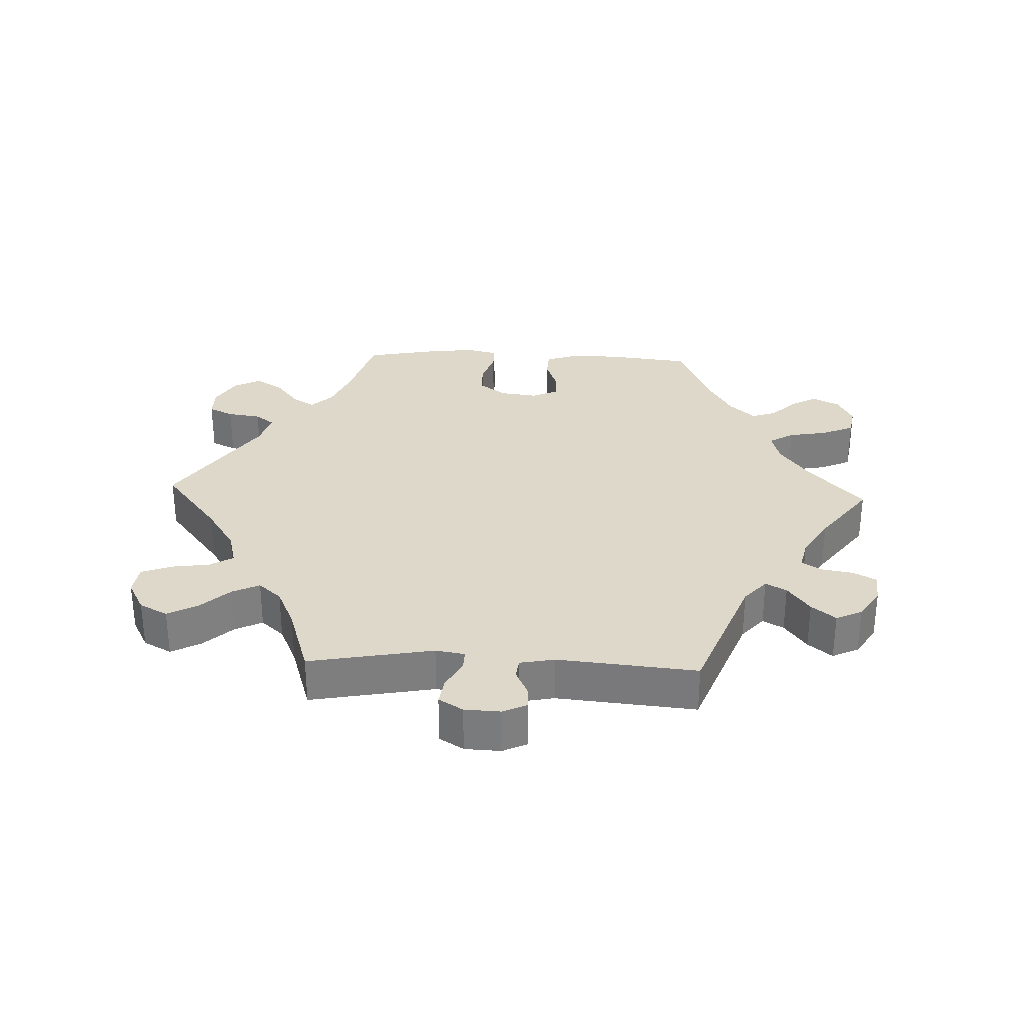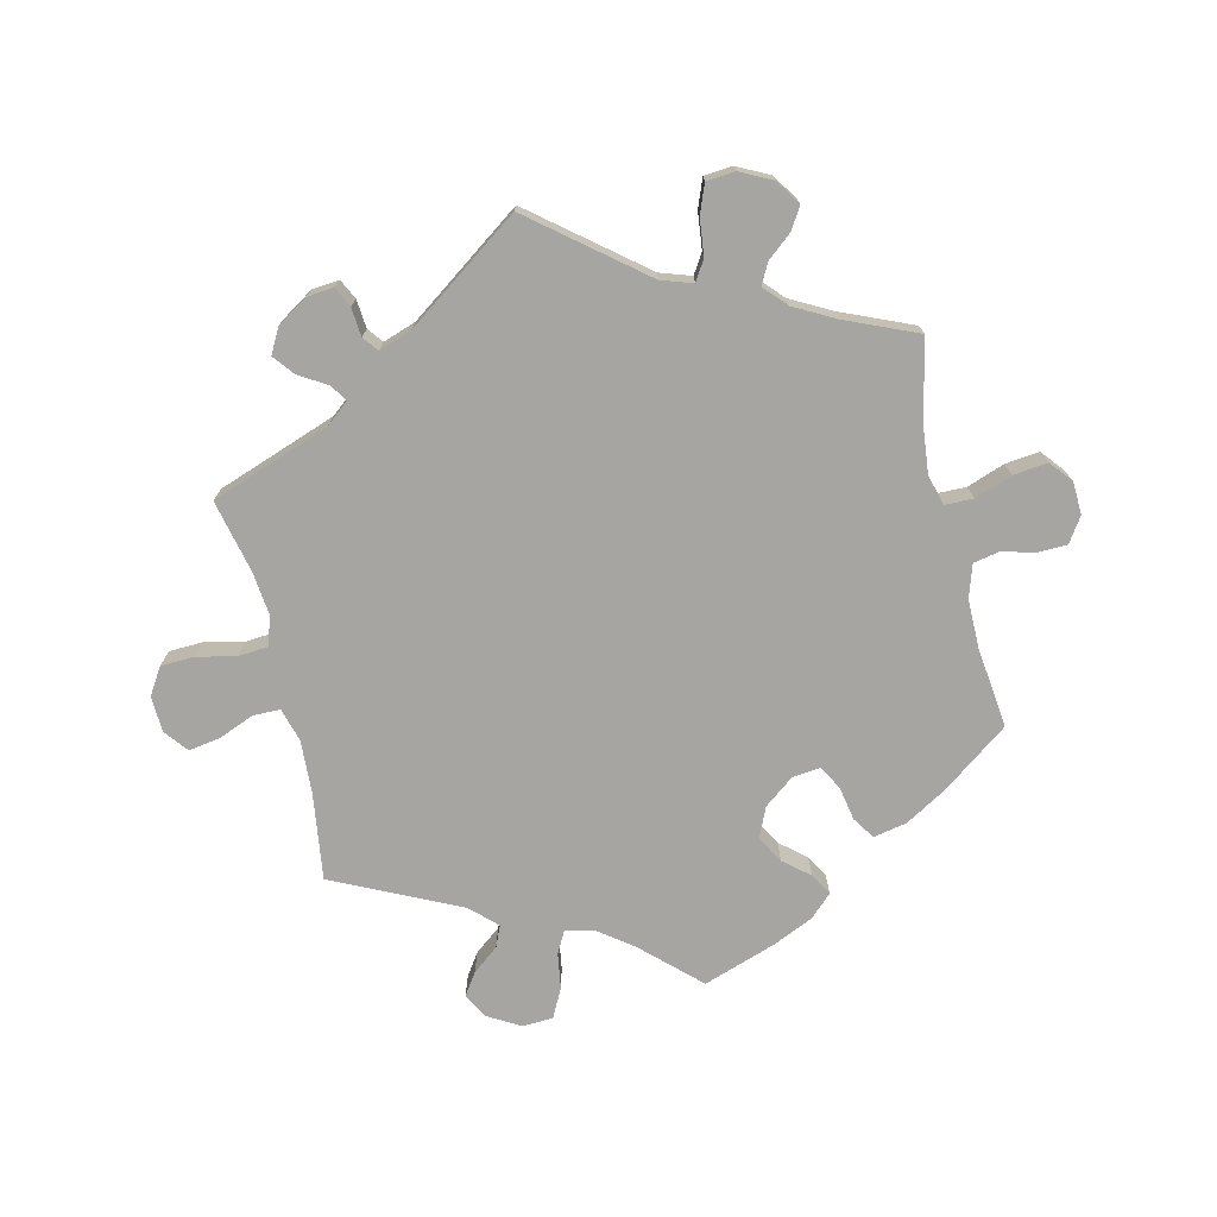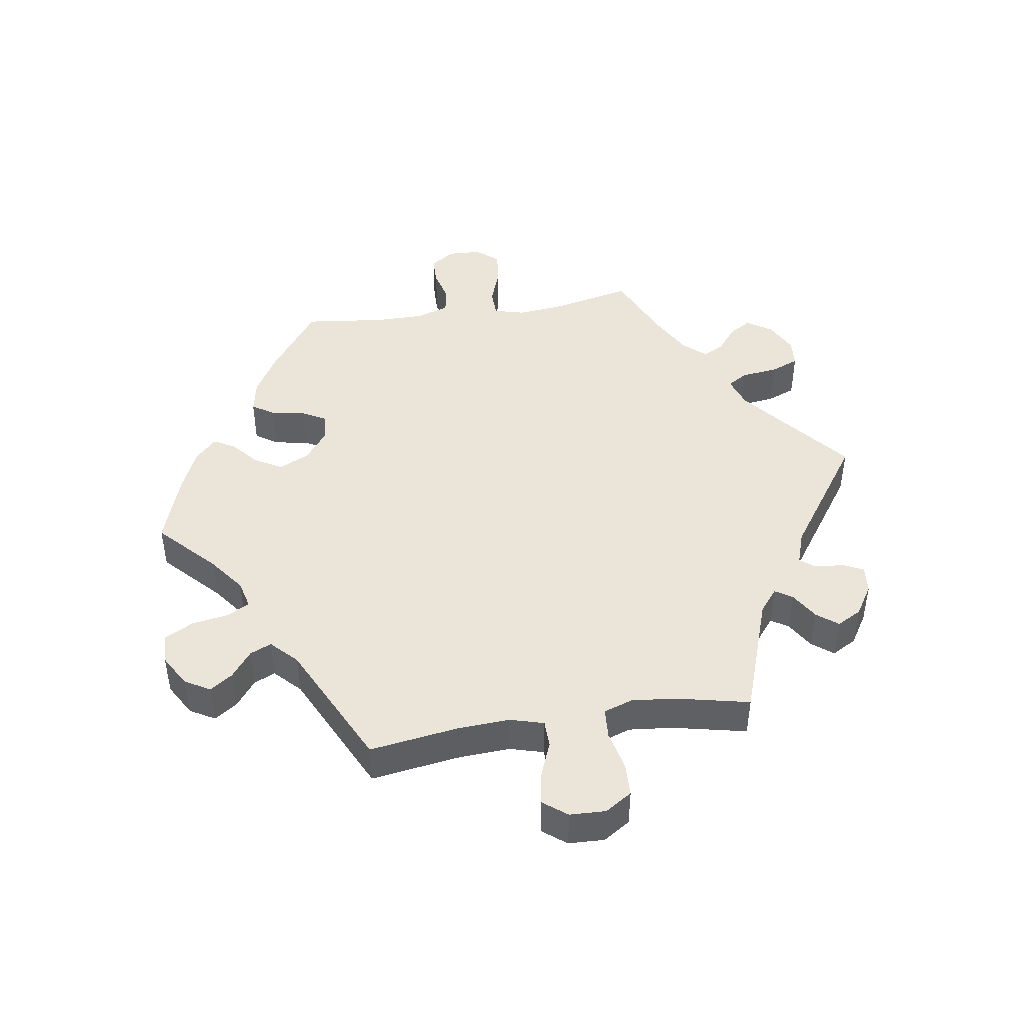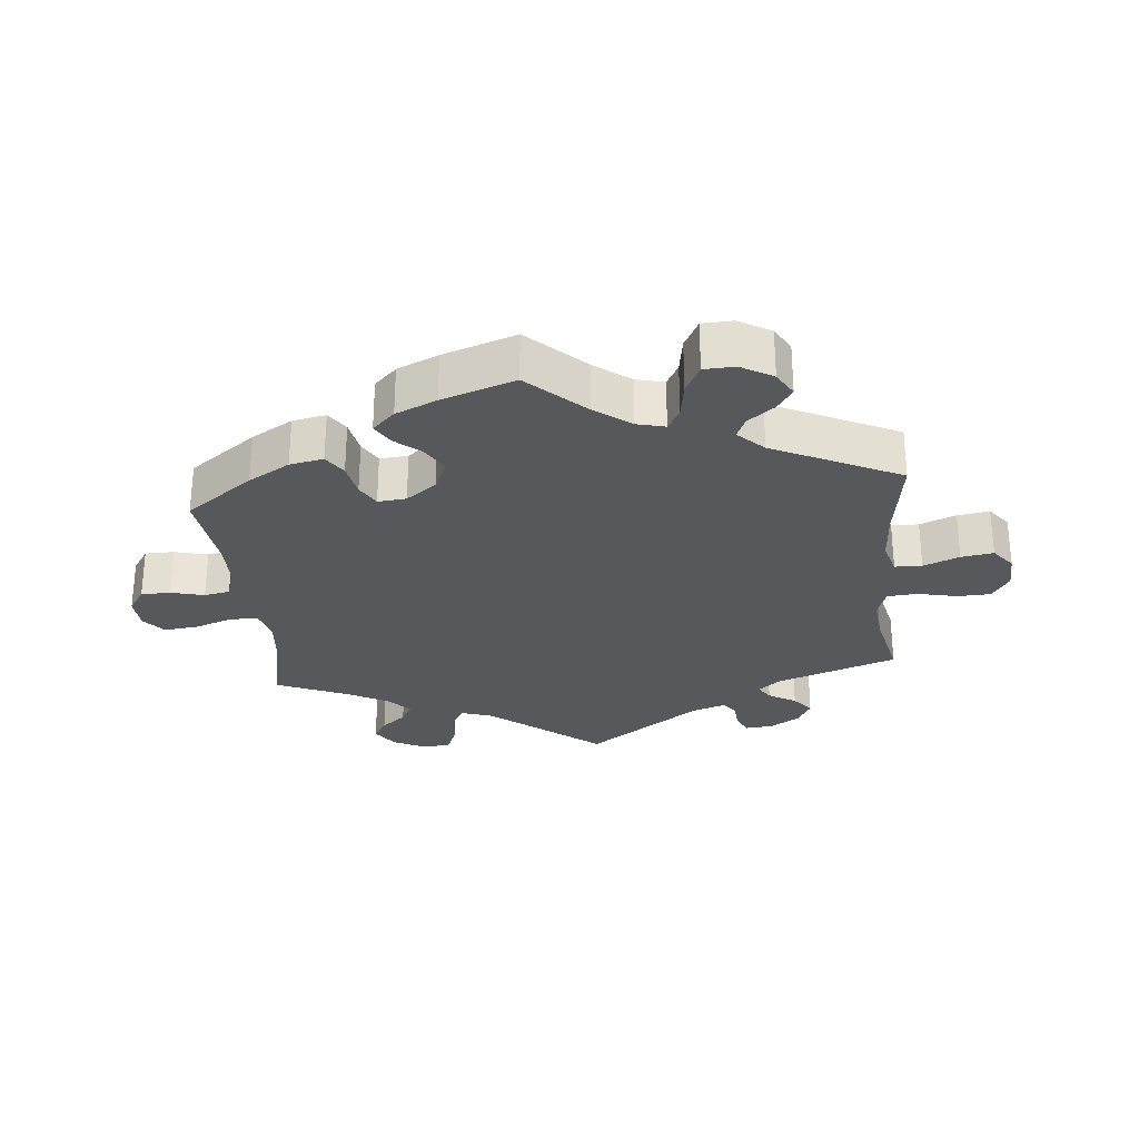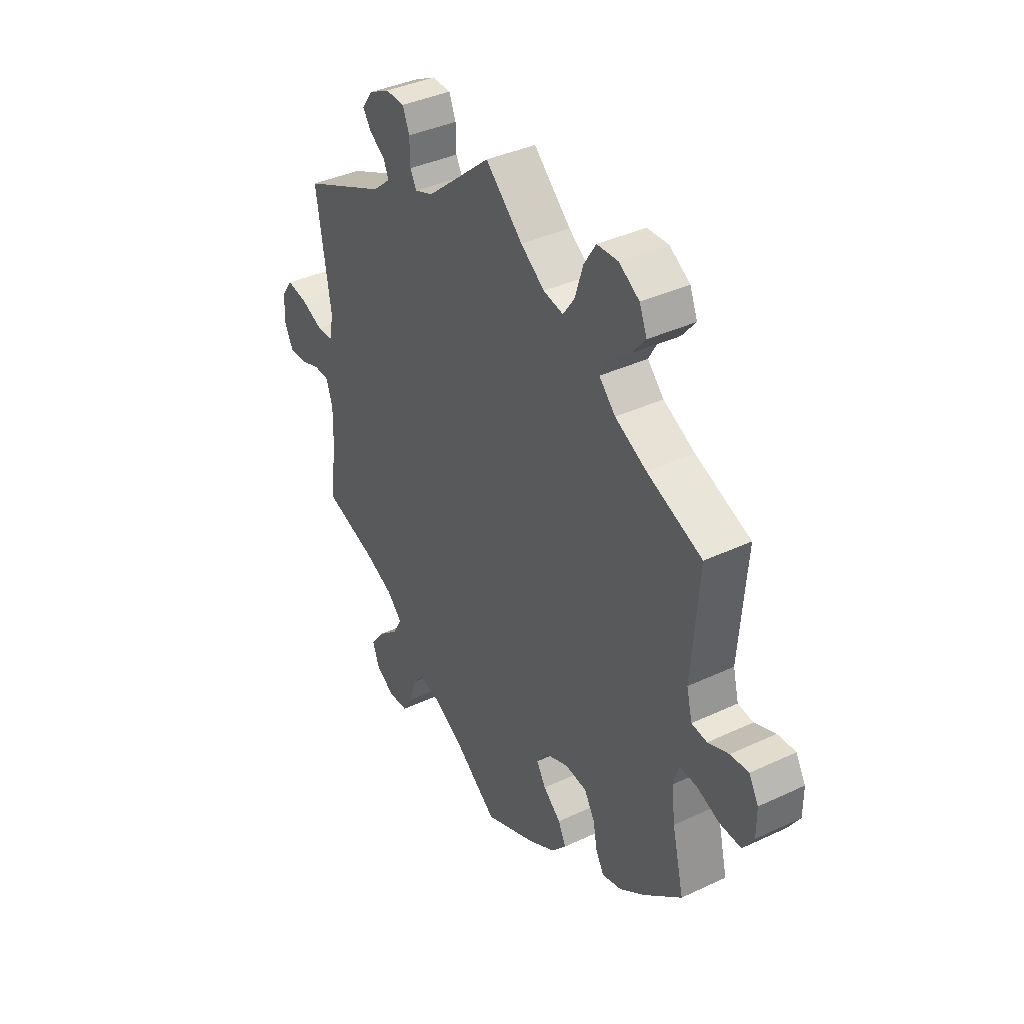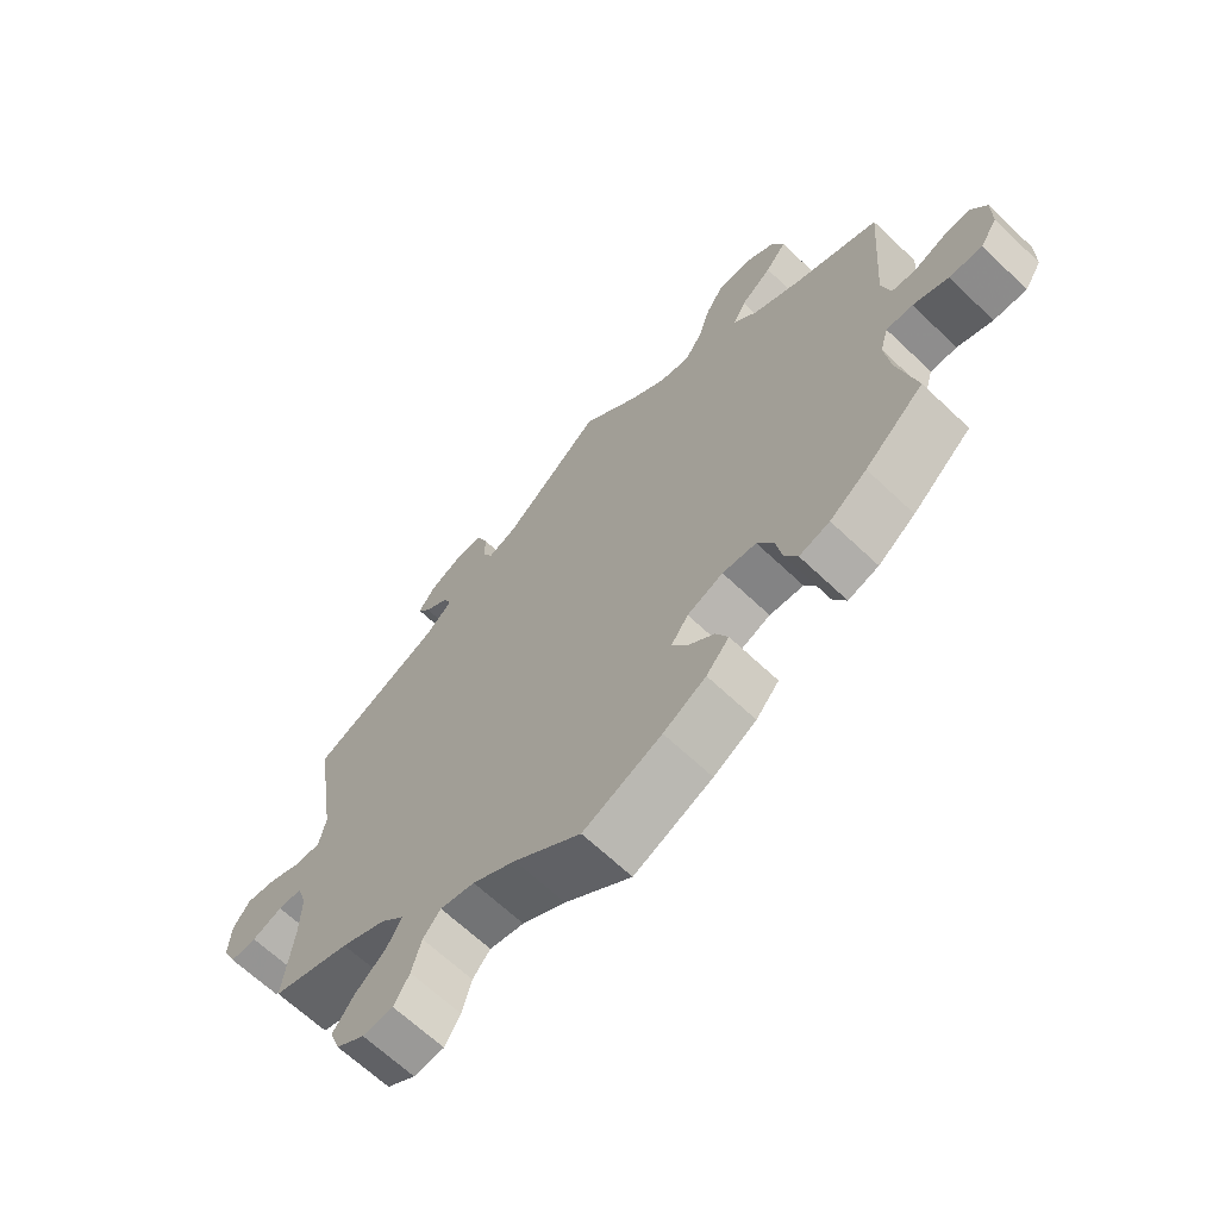
<metadata>
{"format":"obj","ext":"obj","renderer":"f3d","projection":"perspective","resolution":1024,"background":"white","views":[{"elev":31.0,"azim":32.4,"up":"+Y"},{"elev":-73.8,"azim":73.4,"up":"+Y"},{"elev":45.0,"azim":-39.0,"up":"+Y"},{"elev":-28.2,"azim":-114.5,"up":"+Y"},{"elev":38.4,"azim":-120.7,"up":"+Z"},{"elev":-65.9,"azim":-133.6,"up":"+Z"}]}
</metadata>
<code>
v -0.115 0.07 -0.527
v -0.178 0.07 -0.491
v -0.212 0.07 -0.452
v -0.194 0.07 -0.416
v -0.154 0.07 -0.382
v -0.133 0.07 -0.347
v -0.158 0.07 -0.312
v -0.211 0.07 -0.29
v -0.261 0.07 -0.295
v -0.285 0.07 -0.336
v -0.294 0.07 -0.386
v -0.313 0.07 -0.419
v -0.358 0.07 -0.406
v -0.413 0.07 -0.366
v -0.501 0.07 -0.289
v -0.474 0.07 -0.176
v -0.466 0.07 -0.109
v -0.478 0.07 -0.067
v -0.517 0.07 -0.068
v -0.569 0.07 -0.088
v -0.618 0.07 -0.09
v -0.643 0.07 -0.051
v -0.643 0.07 0.005
v -0.621 0.07 0.043
v -0.58 0.07 0.04
v -0.533 0.07 0.021
v -0.498 0.07 0.025
v -0.485 0.07 0.077
v -0.501 0.07 0.289
v -0.376 0.07 0.339
v -0.305 0.07 0.375
v -0.268 0.07 0.413
v -0.288 0.07 0.449
v -0.334 0.07 0.485
v -0.365 0.07 0.523
v -0.348 0.07 0.565
v -0.302 0.07 0.594
v -0.254 0.07 0.592
v -0.227 0.07 0.549
v -0.209 0.07 0.491
v -0.183 0.07 0.453
v -0.138 0.07 0.462
v -0.084 0.07 0.501
v 0 0.07 0.578
v 0.146 0.07 0.453
v 0.188 0.07 0.437
v 0.202 0.07 0.464
v 0.203 0.07 0.513
v 0.218 0.07 0.551
v 0.261 0.07 0.552
v 0.309 0.07 0.527
v 0.333 0.07 0.493
v 0.314 0.07 0.465
v 0.278 0.07 0.44
v 0.267 0.07 0.413
v 0.307 0.07 0.378
v 0.5 0.07 0.289
v 0.467 0.07 0.078
v 0.477 0.07 0.029
v 0.513 0.07 0.028
v 0.564 0.07 0.05
v 0.61 0.07 0.057
v 0.635 0.07 0.021
v 0.638 0.07 -0.033
v 0.618 0.07 -0.074
v 0.579 0.07 -0.073
v 0.534 0.07 -0.056
v 0.498 0.07 -0.057
v 0.484 0.07 -0.102
v 0.486 0.07 -0.172
v 0.5 0.07 -0.289
v 0.383 0.07 -0.326
v 0.316 0.07 -0.356
v 0.282 0.07 -0.39
v 0.303 0.07 -0.428
v 0.349 0.07 -0.467
v 0.38 0.07 -0.509
v 0.365 0.07 -0.55
v 0.323 0.07 -0.577
v 0.278 0.07 -0.574
v 0.255 0.07 -0.536
v 0.241 0.07 -0.486
v 0.215 0.07 -0.456
v 0.164 0.07 -0.467
v 0.1 0.07 -0.504
v 0.001 0.07 -0.578
v -0.115 0 -0.527
v -0.178 0 -0.491
v -0.212 0 -0.452
v -0.194 0 -0.416
v -0.154 0 -0.382
v -0.133 0 -0.347
v -0.158 0 -0.312
v -0.211 0 -0.29
v -0.261 0 -0.295
v -0.285 0 -0.336
v -0.294 0 -0.386
v -0.313 0 -0.419
v -0.358 0 -0.406
v -0.413 0 -0.366
v -0.501 0 -0.289
v -0.474 0 -0.176
v -0.466 0 -0.109
v -0.478 0 -0.067
v -0.517 0 -0.068
v -0.569 0 -0.088
v -0.618 0 -0.09
v -0.643 0 -0.051
v -0.643 0 0.005
v -0.621 0 0.043
v -0.58 0 0.04
v -0.533 0 0.021
v -0.498 0 0.025
v -0.485 0 0.077
v -0.501 0 0.289
v -0.376 0 0.339
v -0.305 0 0.375
v -0.268 0 0.413
v -0.288 0 0.449
v -0.334 0 0.485
v -0.365 0 0.523
v -0.348 0 0.565
v -0.302 0 0.594
v -0.254 0 0.592
v -0.227 0 0.549
v -0.209 0 0.491
v -0.183 0 0.453
v -0.138 0 0.462
v -0.084 0 0.501
v 0 0 0.578
v 0.146 0 0.453
v 0.188 0 0.437
v 0.202 0 0.464
v 0.203 0 0.513
v 0.218 0 0.551
v 0.261 0 0.552
v 0.309 0 0.527
v 0.333 0 0.493
v 0.314 0 0.465
v 0.278 0 0.44
v 0.267 0 0.413
v 0.307 0 0.378
v 0.5 0 0.289
v 0.467 0 0.078
v 0.477 0 0.029
v 0.513 0 0.028
v 0.564 0 0.05
v 0.61 0 0.057
v 0.635 0 0.021
v 0.638 0 -0.033
v 0.618 0 -0.074
v 0.579 0 -0.073
v 0.534 0 -0.056
v 0.498 0 -0.057
v 0.484 0 -0.102
v 0.486 0 -0.172
v 0.5 0 -0.289
v 0.383 0 -0.326
v 0.316 0 -0.356
v 0.282 0 -0.39
v 0.303 0 -0.428
v 0.349 0 -0.467
v 0.38 0 -0.509
v 0.365 0 -0.55
v 0.323 0 -0.577
v 0.278 0 -0.574
v 0.255 0 -0.536
v 0.241 0 -0.486
v 0.215 0 -0.456
v 0.164 0 -0.467
v 0.1 0 -0.504
v 0.001 0 -0.578
f 85 86 1 2
f 84 85 2 3
f 83 84 3 4
f 79 80 81 82
f 79 82 83
f 78 79 83
f 75 76 77 78
f 74 75 78 83
f 73 74 83 4
f 70 71 72
f 69 70 72 73
f 68 69 73 4
f 64 65 66 67
f 64 67 68
f 63 64 68
f 60 61 62 63
f 59 60 63 68
f 56 57 58
f 55 56 58 59
f 51 52 53 54
f 51 54 55
f 50 51 55
f 47 48 49 50
f 46 47 50 55
f 43 44 45
f 42 43 45 46
f 41 42 46 55
f 37 38 39 40
f 37 40 41
f 36 37 41
f 33 34 35 36
f 32 33 36 41
f 31 32 41 55
f 28 29 30
f 27 28 30 31
f 23 24 25 26
f 23 26 27
f 22 23 27
f 19 20 21 22
f 18 19 22 27
f 17 18 27 31
f 13 14 15 16
f 10 11 12 13
f 9 10 13 16
f 8 9 16 17
f 59 68 4 5
f 7 8 17 31
f 6 7 31 55
f 59 5 6
f 6 55 59
f 88 87 172 171
f 89 88 171 170
f 90 89 170 169
f 168 167 166 165
f 169 168 165
f 169 165 164
f 164 163 162 161
f 169 164 161 160
f 90 169 160 159
f 158 157 156
f 159 158 156 155
f 90 159 155 154
f 153 152 151 150
f 154 153 150
f 154 150 149
f 149 148 147 146
f 154 149 146 145
f 144 143 142
f 145 144 142 141
f 140 139 138 137
f 141 140 137
f 141 137 136
f 136 135 134 133
f 141 136 133 132
f 131 130 129
f 132 131 129 128
f 141 132 128 127
f 126 125 124 123
f 127 126 123
f 127 123 122
f 122 121 120 119
f 127 122 119 118
f 141 127 118 117
f 116 115 114
f 117 116 114 113
f 112 111 110 109
f 113 112 109
f 113 109 108
f 108 107 106 105
f 113 108 105 104
f 117 113 104 103
f 102 101 100 99
f 99 98 97 96
f 102 99 96 95
f 103 102 95 94
f 91 90 154 145
f 117 103 94 93
f 141 117 93 92
f 92 91 145
f 145 141 92
f 1 87 88 2
f 2 88 89 3
f 3 89 90 4
f 4 90 91 5
f 5 91 92 6
f 6 92 93 7
f 7 93 94 8
f 8 94 95 9
f 9 95 96 10
f 10 96 97 11
f 11 97 98 12
f 12 98 99 13
f 13 99 100 14
f 14 100 101 15
f 15 101 102 16
f 16 102 103 17
f 17 103 104 18
f 18 104 105 19
f 19 105 106 20
f 20 106 107 21
f 21 107 108 22
f 22 108 109 23
f 23 109 110 24
f 24 110 111 25
f 25 111 112 26
f 26 112 113 27
f 27 113 114 28
f 28 114 115 29
f 29 115 116 30
f 30 116 117 31
f 31 117 118 32
f 32 118 119 33
f 33 119 120 34
f 34 120 121 35
f 35 121 122 36
f 36 122 123 37
f 37 123 124 38
f 38 124 125 39
f 39 125 126 40
f 40 126 127 41
f 41 127 128 42
f 42 128 129 43
f 43 129 130 44
f 44 130 131 45
f 45 131 132 46
f 46 132 133 47
f 47 133 134 48
f 48 134 135 49
f 49 135 136 50
f 50 136 137 51
f 51 137 138 52
f 52 138 139 53
f 53 139 140 54
f 54 140 141 55
f 55 141 142 56
f 56 142 143 57
f 57 143 144 58
f 58 144 145 59
f 59 145 146 60
f 60 146 147 61
f 61 147 148 62
f 62 148 149 63
f 63 149 150 64
f 64 150 151 65
f 65 151 152 66
f 66 152 153 67
f 67 153 154 68
f 68 154 155 69
f 69 155 156 70
f 70 156 157 71
f 71 157 158 72
f 72 158 159 73
f 73 159 160 74
f 74 160 161 75
f 75 161 162 76
f 76 162 163 77
f 77 163 164 78
f 78 164 165 79
f 79 165 166 80
f 80 166 167 81
f 81 167 168 82
f 82 168 169 83
f 83 169 170 84
f 84 170 171 85
f 85 171 172 86
f 86 172 87 1

</code>
